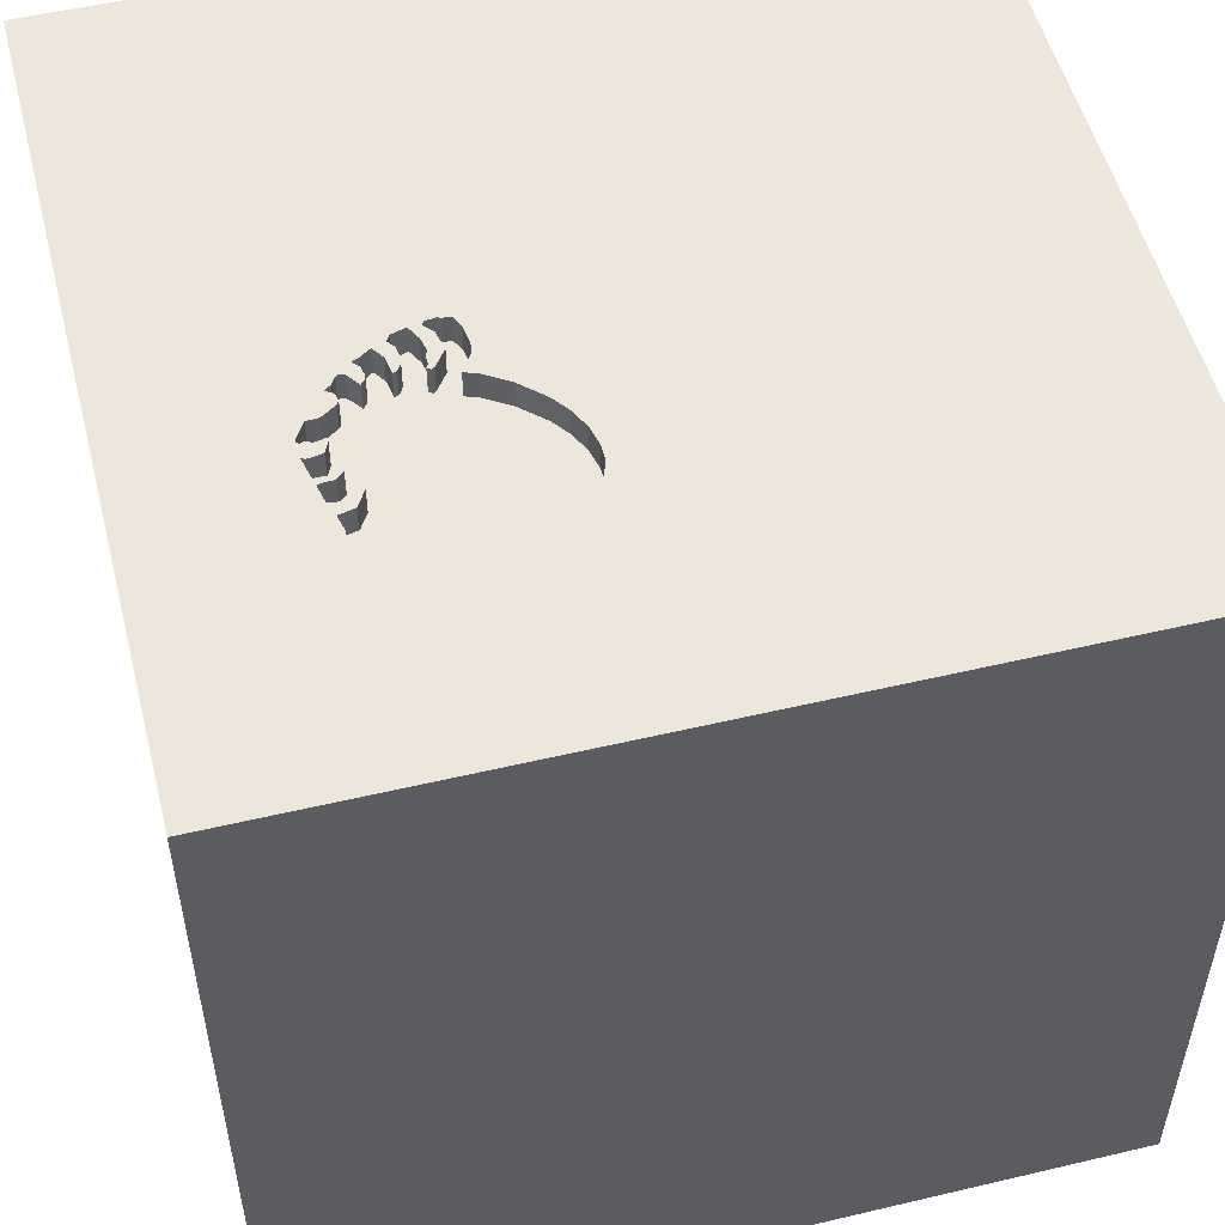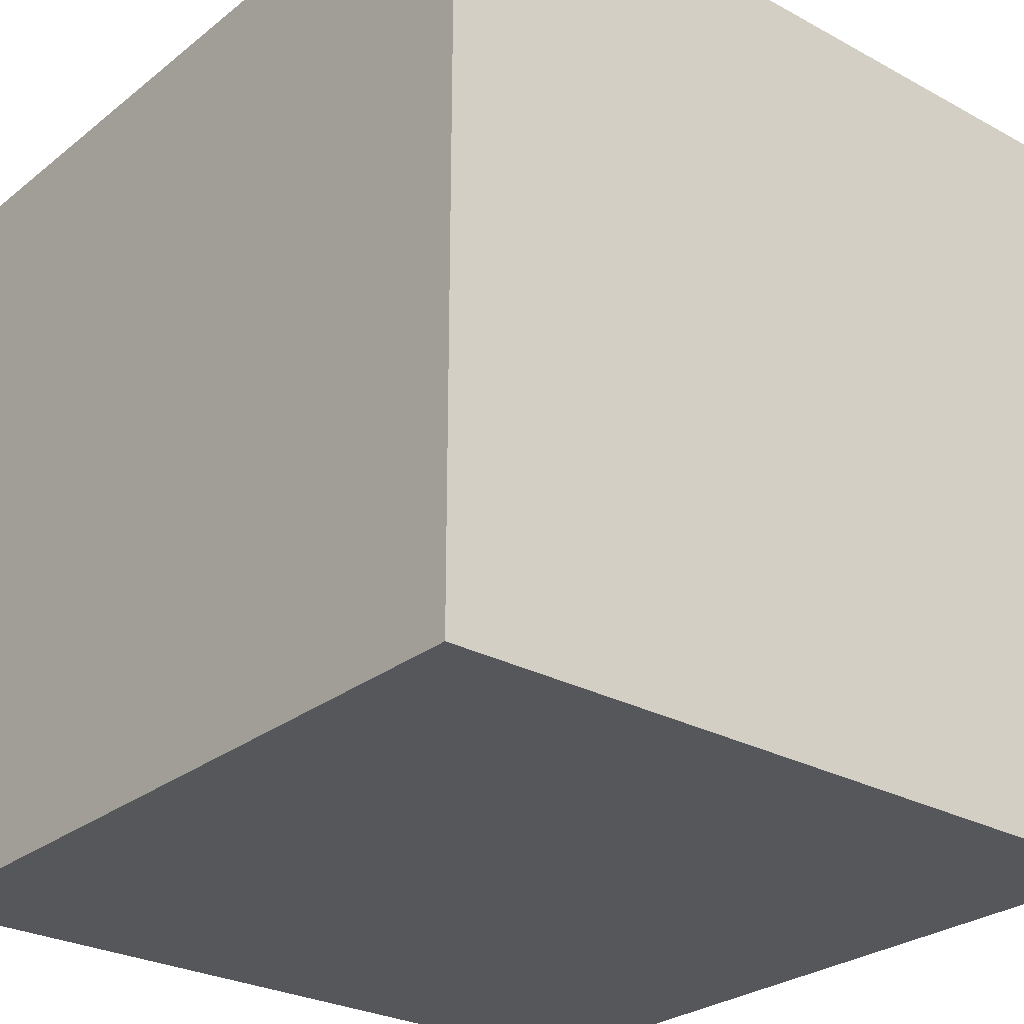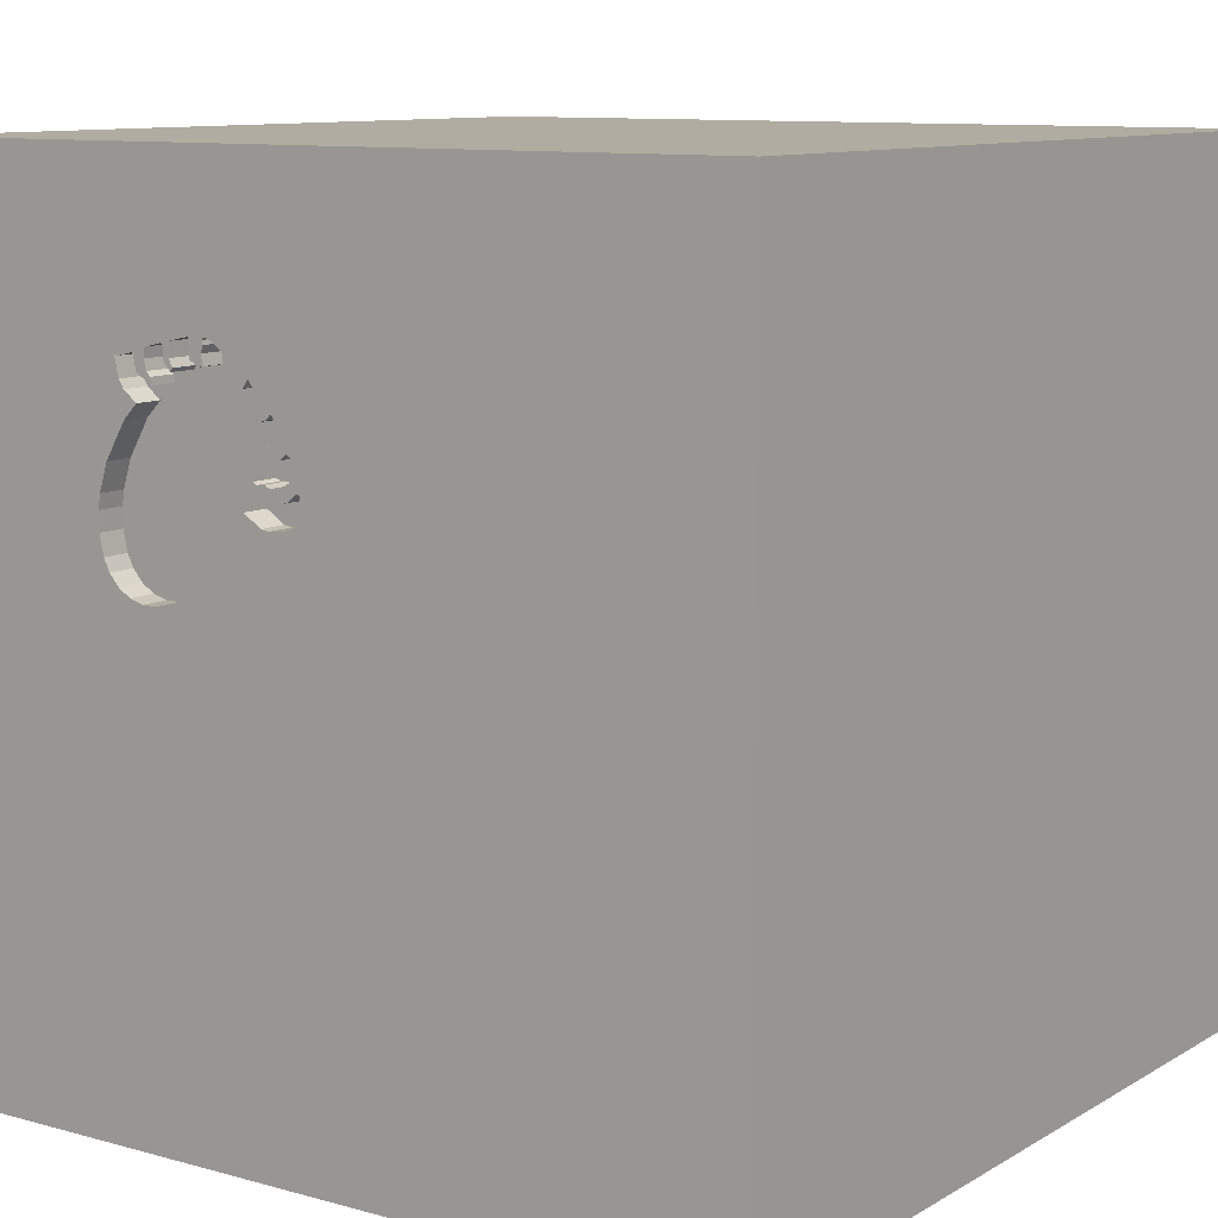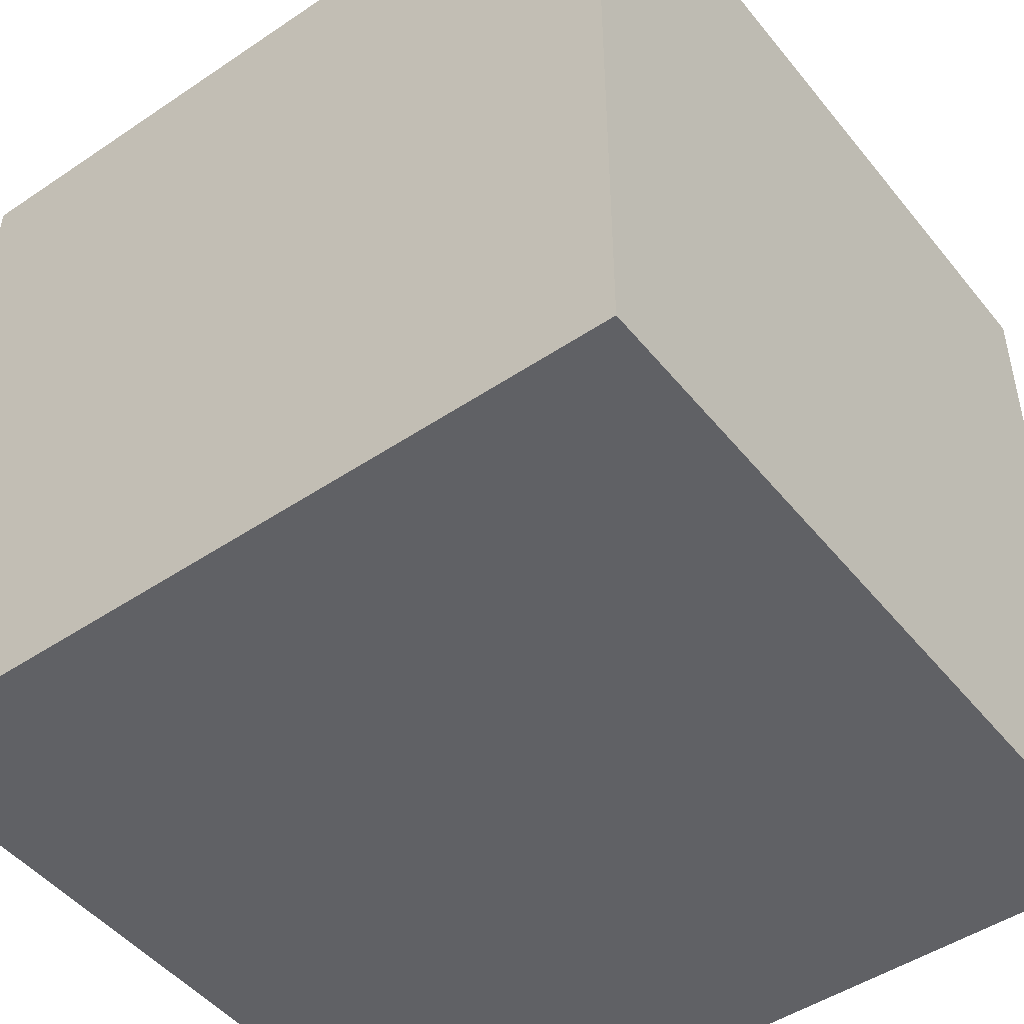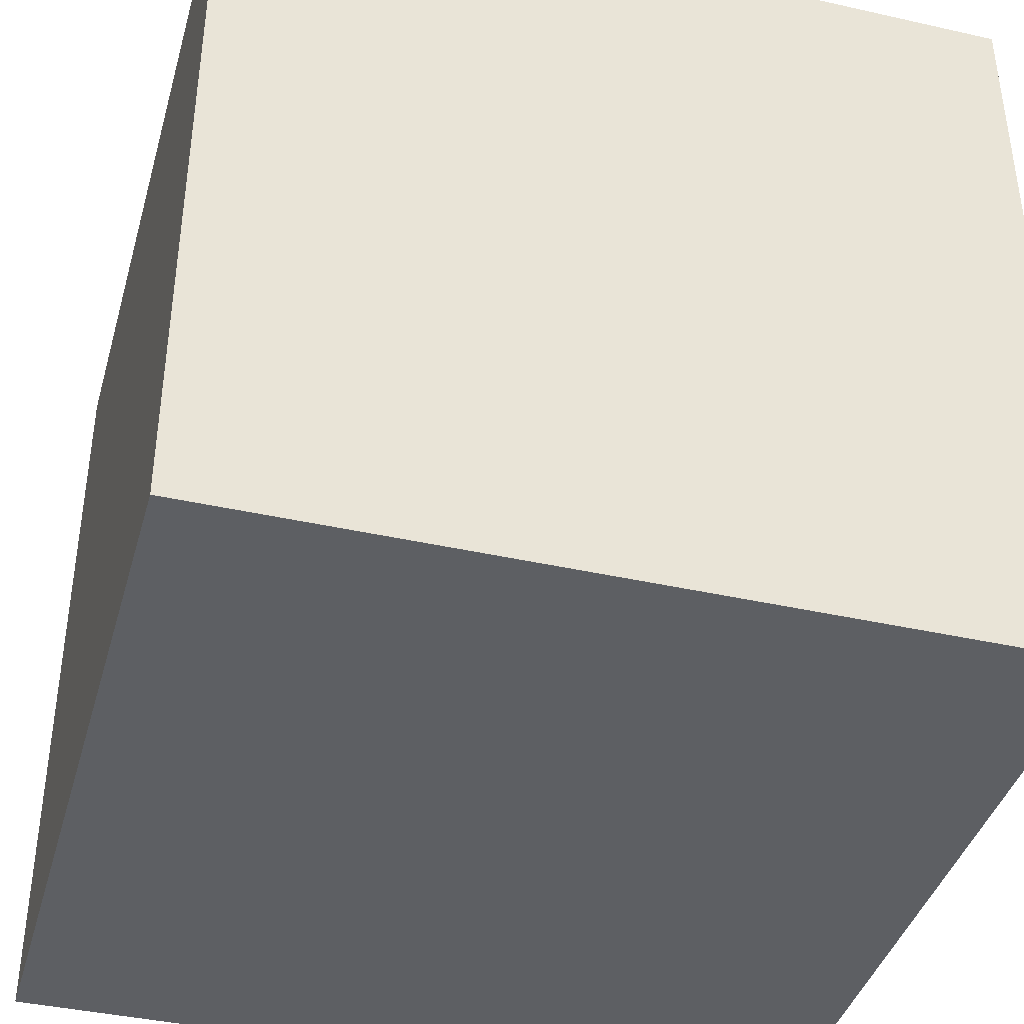
<metadata>
{"format":"obj","ext":"obj","renderer":"f3d","projection":"perspective","resolution":1024,"background":"white","views":[{"elev":52.9,"azim":75.8,"up":"+Y"},{"elev":-27.3,"azim":-39.9,"up":"+Y"},{"elev":10.2,"azim":-145.0,"up":"+Z"},{"elev":-48.0,"azim":-53.0,"up":"+Y"},{"elev":-40.3,"azim":74.5,"up":"+Z"}]}
</metadata>
<code>
o octopus_44
v 0.1558 1.5 0.6452
v 0.1558 1.4 0.6452
v 0.5957 1.5 0.1711
v 0.5957 1.4 0.1711
v 0.559 1.5 0.852
v 0.559 1.4 0.852
v 0.5473 1.5 0.1708
v 0.04216 1.5 0.6521
v 0.04216 1.4 0.6521
v 0.2963 1.5 0.9406
v 0.5473 1.4 0.1708
v 0.7627 1.5 0.4347
v 0.6501 1.5 0.7944
v 0.1341 1.5 0.8136
v 0.1341 1.4 0.8136
v 0.6523 1.5 0.7047
v 0.159 1.5 0.6593
v 0.159 1.4 0.6593
v 0.4004 1.5 0.9374
v 0.09805 1.5 0.6693
v 0.5181 1.5 0.1774
v -1.006 -0.01628 -1.5
v -1.094 -1.5 -0.02604
v -1.5 -1.5 1.5
v -0.5794 1.5 0.4199
v 0.09805 1.4 0.6693
v 0.1046 1.5 0.7499
v 0.4766 1.5 0.1867
v 0.4766 1.4 0.1867
v 0.06729 1.5 0.6316
v 0.1371 1.5 0.521
v 0.1692 1.5 0.5474
v 0.4427 0.1562 1.5
v 0.7227 -0.03174 -1.5
v 0.1823 1.094 1.5
v 0.2083 -0.4557 1.5
v 1.5 -1.5 -1.5
v 0.2214 -1.5 0.5469
v 0.4818 -1.5 -0.1823
v -0.1302 -1.5 -1.5
v 0.625 0.625 1.5
v 0.2637 1.5 -0.752
v 0.3225 1.5 0.9571
v 0.3125 1.5 1.146
v 1.5 1.5 1.5
v 0.3489 1.5 0.2637
v 0.3118 1.5 0.3033
v 0.668 1.5 0.8907
v 0.668 1.4 0.8907
v 0.1282 1.5 0.8038
v 0.01277 1.5 0.6122
v 0.4914 1.5 0.882
v 0.4914 1.4 0.882
v 0.6473 1.5 0.1855
v 0.03856 1.5 0.4374
v 0.03856 1.4 0.4374
v 0.5444 1.5 0.8367
v 0.6255 1.5 0.7758
v 0.4939 1.5 0.9261
v 0.4939 1.4 0.9261
v 0.1763 1.5 0.8524
v 0.6906 1.5 0.213
v 0.4063 1.5 0.2211
v 0.4063 1.4 0.2211
v 0.02604 -1.094 1.5
v 0 0.4687 1.5
v -0.05208 -0 1.5
v -0.07812 -1.5 -0.625
v 0 -1.5 0.05208
v -0.03906 -1.5 1.276
v -0.1823 -1.5 -1.25
v -0.03906 1.5 1.042
v -0.1042 1.5 0.7292
v 0.1298 1.5 0.6287
v 0.7466 1.5 0.297
v 0.5987 1.5 0.8468
v 0.08722 1.5 0.7535
v 0.06729 1.4 0.6316
v 0.5987 1.4 0.8468
v 0.09588 1.5 0.759
v 0.09588 1.4 0.759
v 1.211 0.1823 1.5
v 1.016 -1.5 0.3516
v 1.25 -1.5 -0
v 1.068 -1.5 -0.3906
v 1.5 -1.5 1.5
v 0.2341 1.5 0.8283
v 0.7553 1.5 0.4846
v 0.1723 1.5 0.7437
v 0.3405 1.5 0.9382
v 0.3561 1.5 0.8753
v 0.1509 1.5 0.5571
v 0.2211 1.5 0.8201
v 0.1109 1.5 0.4286
v 0.1493 1.5 0.7321
v 0.03133 1.5 0.6453
v 0.05141 1.5 0.5609
v 0.05141 1.4 0.5609
v 0.1253 1.5 0.5591
v 0.2191 1.5 0.4303
v 0.1298 1.4 0.6287
v -0.5469 0.2083 1.5
v -0.651 -1.5 0.638
v -0.4818 -1.5 -0.1823
v -0.5208 -0.4427 1.5
v -0.4167 0.8594 1.5
v -1.5 0.1823 0.4818
v -1.5 0.4167 -0.1562
v -1.5 0.2604 1.172
v -1.5 0.2083 -0.5469
v -1.5 -0.1042 -1.5
v -1.5 0.1302 -1.068
v -1.5 -0.05208 -0
v -1.5 1.042 0.2865
v -1.5 1.25 -0.1562
v -1.5 1.5 -1.5
v -1.5 -0.5599 0.1823
v -1.5 -0.4427 -0.6315
v -1.5 -1.5 -1.5
v -1.5 1.5 1.5
v -1.5 1.5 -0.1302
v -1.5 -1.198 0.1823
v -1.5 -0.3646 1.094
v 0.268 1.5 0.8802
v 0.268 1.4 0.8802
v 0.2705 1.5 0.9242
v 0.2705 1.4 0.9242
v 0.6114 1.5 0.9034
v 0.6114 1.4 0.9034
v 0.107 1.5 0.6264
v 0.107 1.4 0.6264
v 0.1083 1.5 0.4998
v 0.1083 1.4 0.4998
v -0.00505 1.5 0.4583
v -0.00505 1.4 0.4583
v 0.5669 1.5 0.8874
v 0.006932 1.5 0.5448
v 0.08404 1.5 0.7393
v 0.6009 1.5 0.7571
v 0.6009 1.4 0.7571
v 0.5294 1.5 0.9293
v 0.4998 1.5 0.9359
v 0.03755 1.5 0.5156
v 0.3499 1.5 0.9138
v 0.1139 1.5 0.7401
v 0.08722 1.4 0.7535
v 0.1109 1.4 0.4286
v 0.03755 1.4 0.5156
v 0.1763 1.4 0.8524
v 0.3935 1.5 0.8929
v 0.3935 1.4 0.8929
v 0.3437 1.5 0.9524
v 0.3437 1.4 0.9524
v 0.3561 1.4 0.8753
v 1.5 -0.01322 -0.1249
v 1.5 1.5 -1.5
v 1.5 -1.5 0.1562
v -1.198 0.1823 1.5
v -0.005774 1.5 0.4882
v -0.005774 1.4 0.4882
v 0.7625 1.5 0.3678
v 0.7625 1.4 0.3678
v 0.3489 1.4 0.2637
v 0.7627 1.4 0.4347
v 0.1349 1.5 0.7837
v 0.1349 1.4 0.7837
v 0.1721 1.5 0.5523
v 0.1721 1.4 0.5523
v 0.0205 1.5 0.6384
v 0.0205 1.4 0.6384
v 0.5635 1.5 0.9216
v 0.5635 1.4 0.9216
v 0.1601 1.5 0.83
v 0.6906 1.4 0.213
v 0.1381 1.5 0.4336
v 0.1381 1.4 0.4336
v 0.7553 1.4 0.4846
v 0.5424 1.5 0.8111
v 0.5424 1.4 0.8111
v 0.4019 1.5 0.9467
v 0.4019 1.4 0.9467
v 0.4666 1.5 0.8542
v 0.4666 1.4 0.8542
v 0.6838 1.5 0.8946
v 0.6838 1.4 0.8946
v 0.1009 1.5 0.5497
v 0.1009 1.4 0.5497
v 0.274 1.5 0.3437
v 0.5444 1.4 0.8367
v 0.7466 1.4 0.297
v 0.1662 1.5 0.5425
v 0.1662 1.4 0.5425
v 0.1651 1.5 0.736
v 0.1651 1.4 0.736
v 0.8333 -0.2083 1.5
v 0.7257 1.5 0.2534
v 0.7248 1.5 0.5807
v 0.6679 1.5 0.8239
v 0.1282 1.4 0.8038
v 0.2191 1.4 0.4303
v 0.005053 1.5 0.5861
v 0.005053 1.4 0.5861
v 0.4718 1.5 0.8939
v 0.4718 1.4 0.8939
v 0.6473 1.4 0.1855
v 0.3225 1.4 0.9571
v 0.7257 1.4 0.2534
v 0.2211 1.4 0.8201
v 0.2341 1.4 0.8283
v 0.4998 1.4 0.9359
v 0.1601 1.4 0.83
v 0.4625 1.5 0.8607
v 0.6523 1.4 0.7047
v 0.274 1.4 0.3437
v 0.3382 1.5 0.961
v 0.3382 1.4 0.961
v 0.1509 1.4 0.5571
v 0.1639 1.5 0.5653
v 0.1639 1.4 0.5653
v 0.6679 1.4 0.8239
v 0.1706 1.5 0.4542
v 0.1042 1.5 0.6268
v 0.1796 1.5 0.7513
v 0.1796 1.4 0.7513
v -0.01126 1.5 0.4969
v -0.01126 1.4 0.4969
v 0.3937 1.5 0.9597
v 0.3937 1.4 0.9597
v 0.1928 1.5 0.8264
v 0.1928 1.4 0.8264
v 0.4584 1.5 0.8672
v 0.4584 1.4 0.8672
v 0.4715 1.5 0.9423
v 0.4715 1.4 0.9423
v 0.7248 1.4 0.5807
v 0.05602 1.5 0.6973
v 0.05602 1.4 0.6973
v 0.6501 1.4 0.7944
v -0.006065 1.5 0.5366
v -0.006065 1.4 0.5366
v 0.006932 1.4 0.5448
v 0.08404 1.4 0.7393
v 0.1493 1.4 0.7321
v 0.3499 1.4 0.9138
v 0.5669 1.4 0.8874
v 0.1139 1.4 0.7401
v 0.1253 1.4 0.5591
v 0.203 1.5 0.4748
v 0.203 1.4 0.4748
v 0.3405 1.4 0.9382
v 0.342 1.5 0.8784
v 0.342 1.4 0.8784
f 120 123 24
f 24 122 119
f 24 70 86
f 120 109 123
f 86 65 24
f 119 23 24
f 24 158 120
f 123 117 24
f 24 117 122
f 24 38 70
f 65 105 24
f 105 158 24
f 23 103 24
f 103 38 24
f 65 36 105
f 105 102 158
f 109 107 123
f 107 117 123
f 23 104 103
f 117 119 122
f 38 86 70
f 117 118 119
f 105 67 102
f 120 107 109
f 107 113 117
f 103 69 38
f 86 36 65
f 36 67 105
f 102 120 158
f 119 104 23
f 104 69 103
f 113 118 117
f 102 106 120
f 107 108 113
f 113 110 118
f 86 195 36
f 36 33 67
f 67 66 102
f 104 68 69
f 69 39 38
f 120 114 107
f 38 83 86
f 114 108 107
f 108 110 113
f 119 68 104
f 195 33 36
f 33 66 67
f 66 106 102
f 68 39 69
f 39 83 38
f 110 112 118
f 33 41 66
f 112 119 118
f 119 71 68
f 114 116 108
f 83 157 86
f 155 86 157
f 86 82 195
f 66 35 106
f 106 35 120
f 116 110 108
f 22 119 111
f 34 119 22
f 119 40 71
f 68 37 39
f 39 85 83
f 41 35 66
f 120 121 114
f 85 84 83
f 195 82 33
f 72 120 45
f 25 121 120
f 121 115 114
f 115 116 114
f 112 111 119
f 82 41 33
f 35 45 120
f 25 120 72
f 71 37 68
f 37 85 39
f 84 157 83
f 41 45 35
f 73 25 72
f 116 112 110
f 34 40 119
f 42 25 47
f 73 72 77
f 77 138 73
f 97 186 143
f 239 225 25
f 25 73 51
f 25 51 201
f 137 239 25
f 97 143 137
f 25 201 97
f 137 25 97
f 72 27 80
f 72 80 77
f 73 138 236
f 169 51 73
f 8 96 169
f 222 30 8
f 8 169 73
f 73 236 20
f 222 8 73
f 73 20 222
f 186 132 143
f 55 94 47
f 25 225 159
f 134 55 47
f 134 47 25
f 25 159 134
f 116 121 25
f 40 37 71
f 85 157 84
f 82 45 41
f 61 173 14
f 165 223 89
f 93 229 61
f 72 93 61
f 165 89 193
f 72 61 14
f 165 193 95
f 72 14 50
f 50 165 95
f 50 95 145
f 27 72 50
f 50 145 27
f 130 222 20
f 20 17 1
f 130 20 1
f 1 74 130
f 92 218 167
f 32 191 31
f 31 186 99
f 92 167 32
f 31 99 92
f 92 32 31
f 175 221 188
f 47 94 175
f 47 175 188
f 46 42 47
f 42 116 25
f 121 116 115
f 116 111 112
f 44 72 45
f 10 72 44
f 44 43 10
f 87 93 72
f 72 10 126
f 126 124 87
f 87 72 126
f 132 186 31
f 221 248 100
f 100 188 221
f 45 86 155
f 44 142 233
f 44 233 227
f 227 180 19
f 215 43 44
f 19 90 152
f 152 215 44
f 44 227 19
f 19 152 44
f 63 42 46
f 85 37 157
f 86 45 82
f 142 44 45
f 233 142 59
f 203 233 59
f 59 52 182
f 182 212 231
f 231 203 59
f 59 182 231
f 150 144 90
f 90 19 150
f 28 21 42
f 42 63 28
f 34 37 40
f 155 157 37
f 91 251 144
f 150 91 144
f 42 21 7
f 42 7 3
f 42 3 54
f 22 111 116
f 34 22 116
f 141 142 45
f 45 198 184
f 184 48 128
f 128 76 136
f 171 141 45
f 45 184 128
f 128 136 171
f 128 171 45
f 42 54 62
f 42 62 196
f 13 198 16
f 16 139 58
f 16 58 13
f 76 178 57
f 5 136 76
f 76 57 5
f 75 45 42
f 42 196 75
f 198 197 16
f 198 45 88
f 88 197 198
f 45 75 161
f 12 88 45
f 45 161 12
f 156 34 116
f 156 42 45
f 156 116 42
f 156 155 37
f 156 45 155
f 156 37 34
f 160 56 135
f 160 148 56
f 160 135 159
f 55 134 135
f 135 56 55
f 160 226 148
f 148 133 56
f 134 159 135
f 159 225 226
f 226 160 159
f 240 148 226
f 133 148 143
f 143 132 133
f 147 56 133
f 94 55 56
f 56 147 94
f 241 148 240
f 240 226 225
f 225 239 240
f 133 132 31
f 147 133 176
f 148 241 143
f 241 240 137
f 239 137 240
f 31 191 192
f 192 133 31
f 147 176 94
f 133 249 176
f 137 143 241
f 192 249 133
f 191 32 192
f 175 94 176
f 221 175 176
f 176 249 221
f 168 249 192
f 32 167 168
f 168 192 32
f 249 248 221
f 249 168 140
f 100 248 249
f 249 200 100
f 213 249 140
f 168 179 140
f 167 218 219
f 219 168 167
f 213 200 249
f 213 140 16
f 179 168 183
f 79 140 179
f 2 168 219
f 218 92 219
f 188 100 200
f 200 214 188
f 213 214 200
f 139 16 140
f 16 197 213
f 179 183 189
f 183 168 18
f 140 79 238
f 79 179 76
f 18 168 2
f 219 101 2
f 217 219 92
f 214 213 235
f 58 139 140
f 140 238 58
f 235 213 197
f 57 178 179
f 179 189 57
f 53 189 183
f 224 183 18
f 79 220 238
f 178 76 179
f 1 17 18
f 18 2 1
f 101 219 247
f 74 1 2
f 2 101 74
f 217 247 219
f 92 99 217
f 214 163 47
f 47 188 214
f 235 163 214
f 13 58 238
f 197 88 235
f 53 6 189
f 53 183 52
f 224 154 183
f 224 18 194
f 49 220 79
f 238 220 13
f 76 128 129
f 129 79 76
f 17 20 18
f 101 247 131
f 247 217 99
f 163 46 47
f 235 177 163
f 177 235 88
f 5 57 189
f 189 6 5
f 53 245 6
f 182 52 183
f 52 59 53
f 224 209 154
f 151 183 154
f 89 223 224
f 224 194 89
f 194 18 243
f 220 49 185
f 49 79 129
f 198 13 220
f 128 48 129
f 26 18 20
f 101 131 74
f 247 187 131
f 163 64 46
f 163 177 64
f 88 12 177
f 53 172 245
f 136 5 6
f 6 245 136
f 212 182 183
f 183 232 212
f 60 53 59
f 224 208 209
f 154 209 252
f 151 232 183
f 151 154 150
f 193 89 194
f 223 165 224
f 95 193 194
f 194 243 95
f 243 18 26
f 220 185 198
f 48 184 185
f 185 49 48
f 49 129 48
f 20 236 26
f 130 74 131
f 187 247 99
f 99 186 187
f 131 187 98
f 63 46 64
f 164 64 177
f 164 177 12
f 172 53 60
f 245 172 171
f 171 136 245
f 231 212 232
f 230 208 224
f 209 208 87
f 154 252 91
f 209 125 252
f 232 151 204
f 154 91 150
f 150 19 151
f 166 224 165
f 26 246 243
f 184 198 185
f 237 26 236
f 131 78 222
f 222 130 131
f 186 97 187
f 98 78 131
f 98 187 97
f 64 29 63
f 164 29 64
f 60 210 172
f 203 231 232
f 232 204 203
f 59 142 210
f 210 60 59
f 208 230 93
f 230 224 166
f 93 87 208
f 251 91 252
f 87 124 125
f 125 209 87
f 127 252 125
f 181 204 151
f 181 151 19
f 19 180 181
f 165 50 166
f 145 95 243
f 243 246 145
f 246 26 242
f 237 242 26
f 236 138 237
f 30 222 78
f 98 202 78
f 28 63 29
f 164 162 29
f 12 161 162
f 162 164 12
f 141 171 172
f 172 210 141
f 210 142 141
f 229 93 230
f 211 230 166
f 144 251 252
f 252 244 144
f 244 252 127
f 124 126 127
f 127 125 124
f 204 181 234
f 199 166 50
f 246 242 146
f 242 237 138
f 78 9 30
f 97 201 202
f 202 98 97
f 78 202 170
f 21 28 29
f 29 11 21
f 190 29 162
f 204 234 203
f 61 229 230
f 230 149 61
f 149 230 211
f 15 211 166
f 244 127 250
f 127 126 10
f 181 228 234
f 180 227 228
f 228 181 180
f 166 199 15
f 50 14 199
f 27 145 246
f 246 81 27
f 81 246 146
f 146 242 77
f 138 77 242
f 8 30 9
f 170 9 78
f 202 201 51
f 51 169 170
f 170 202 51
f 11 7 21
f 11 29 190
f 190 162 161
f 161 75 190
f 233 203 234
f 173 61 149
f 149 211 173
f 211 15 173
f 244 250 144
f 127 206 250
f 206 127 10
f 10 43 206
f 234 228 233
f 227 233 228
f 15 199 14
f 81 80 27
f 77 80 81
f 81 146 77
f 96 8 9
f 9 170 96
f 169 96 170
f 11 4 7
f 11 190 4
f 14 173 15
f 90 144 250
f 206 153 250
f 3 7 4
f 207 4 190
f 207 190 75
f 75 196 207
f 250 153 90
f 153 206 216
f 43 215 216
f 216 206 43
f 4 205 3
f 4 207 205
f 196 62 207
f 152 90 153
f 153 216 152
f 215 152 216
f 54 3 205
f 207 174 205
f 174 207 62
f 205 174 54
f 62 54 174

</code>
